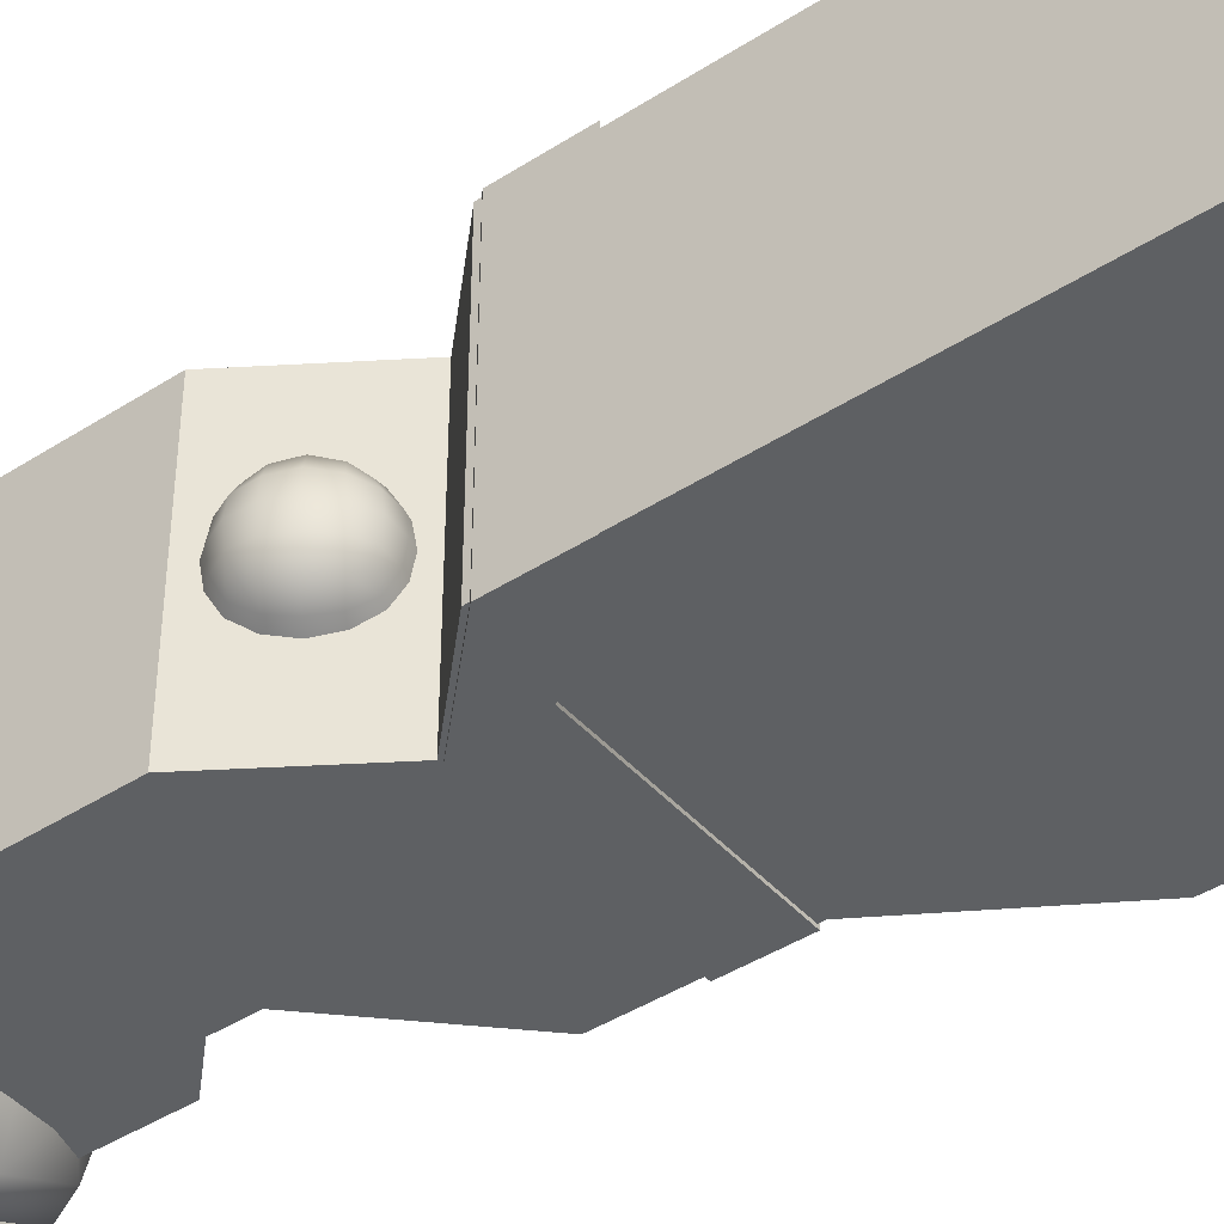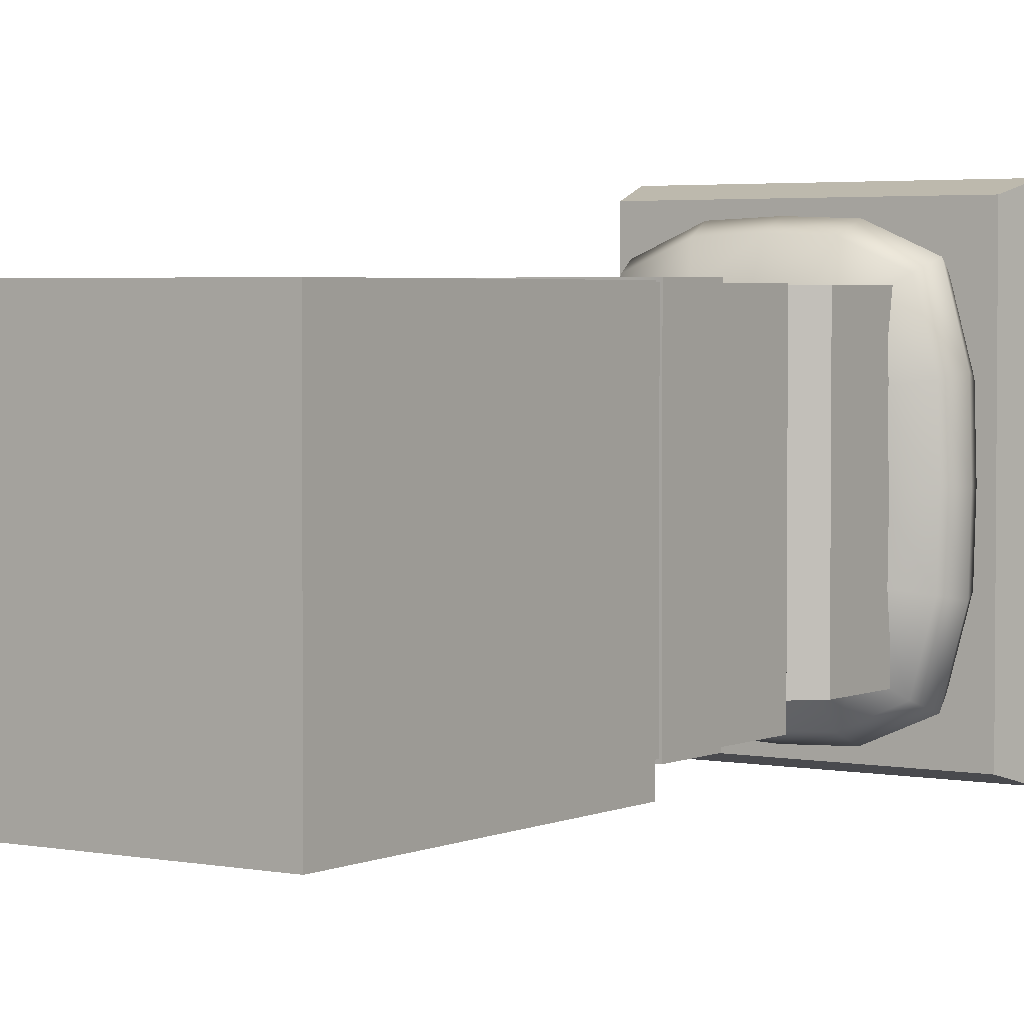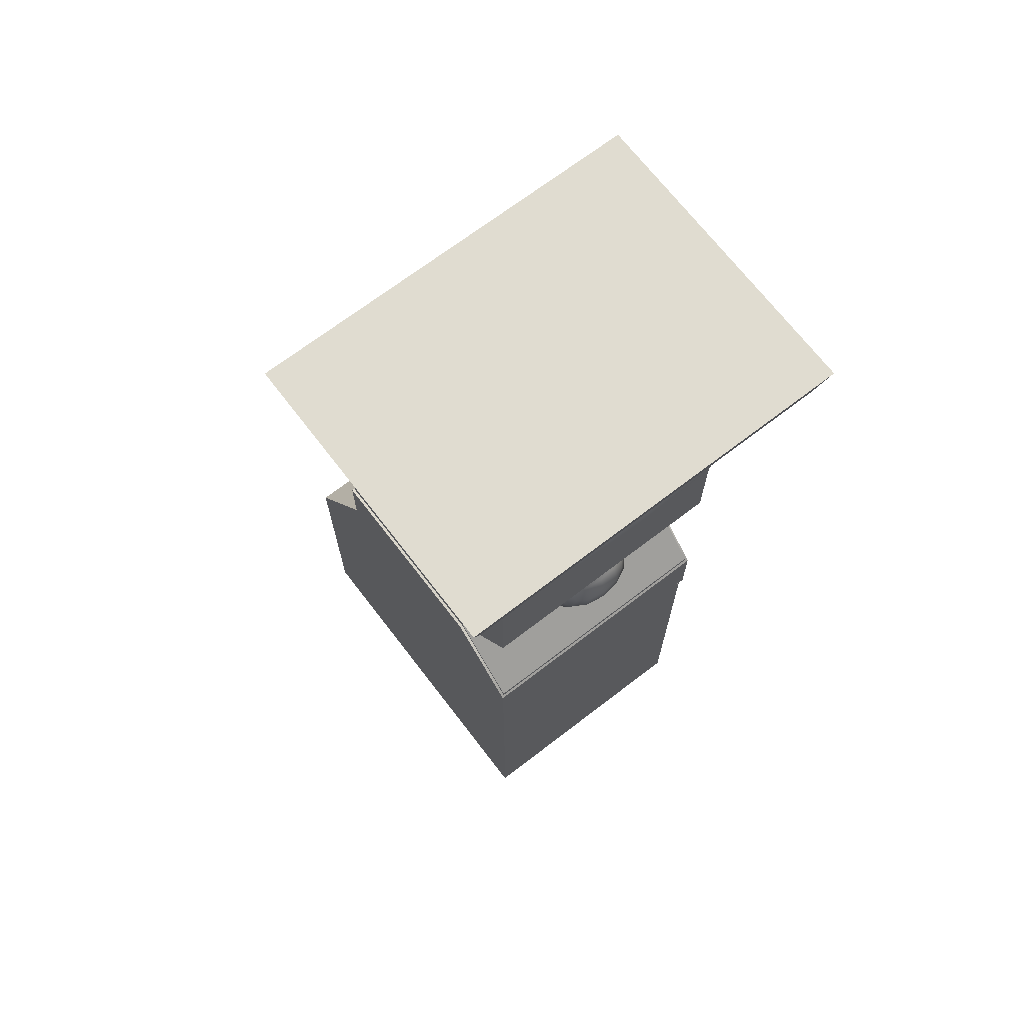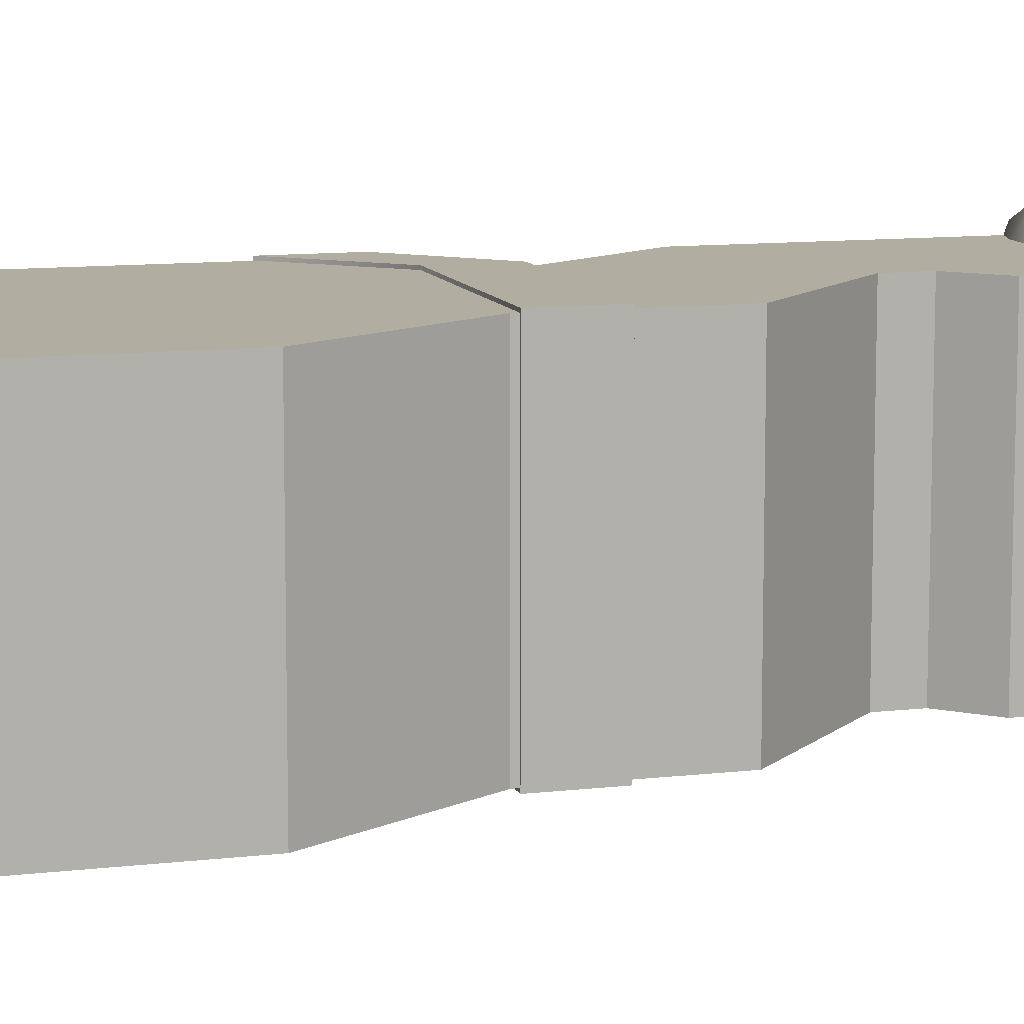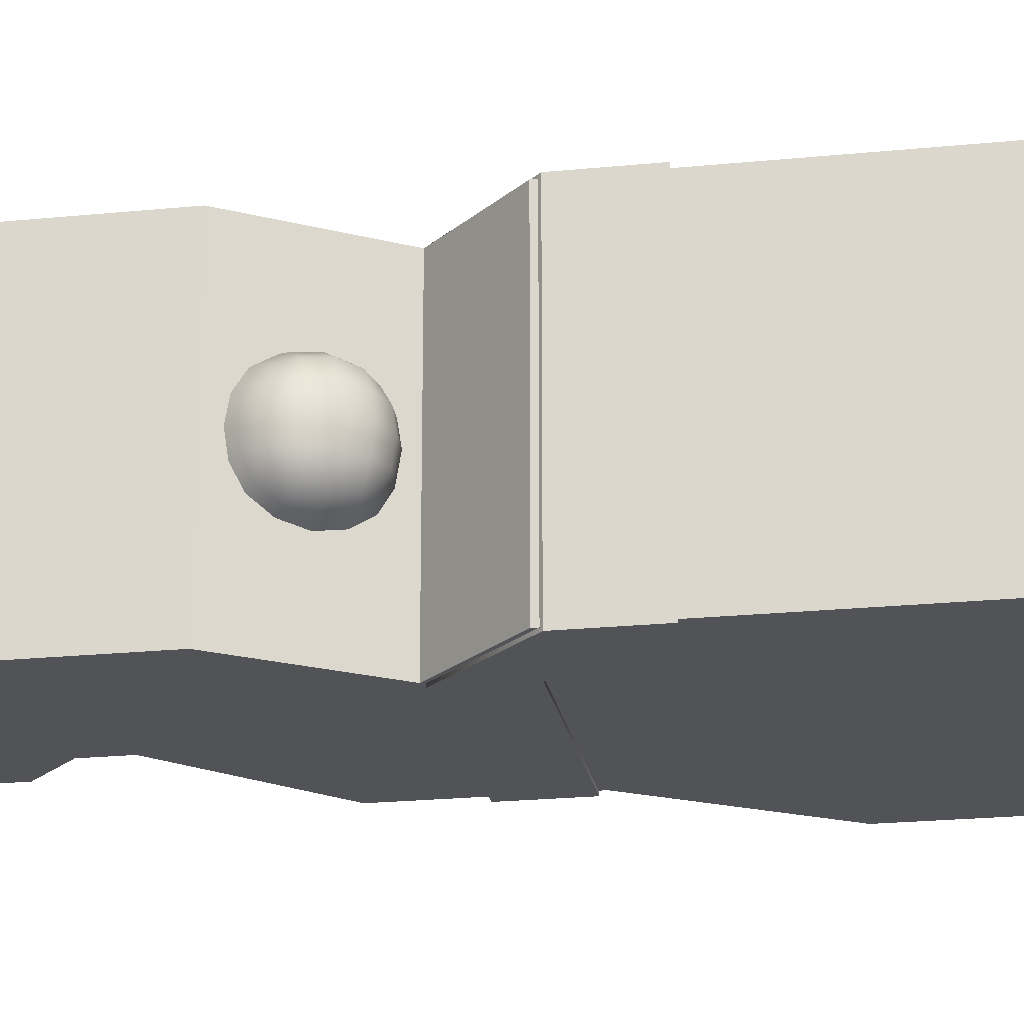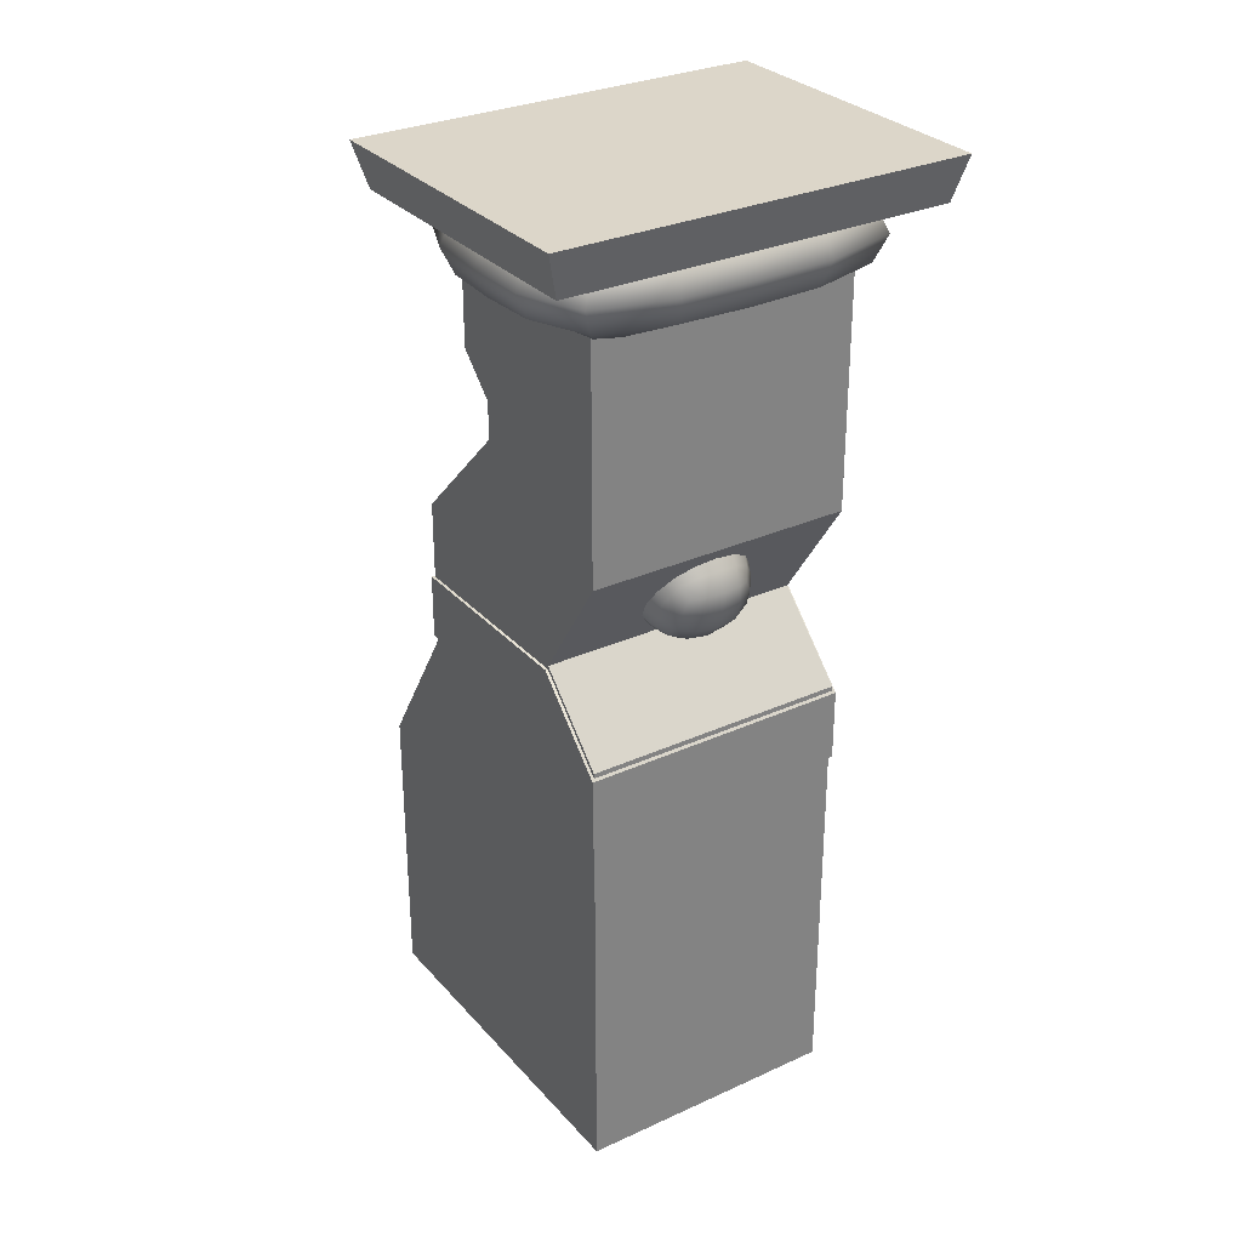
<metadata>
{"format":"obj","ext":"obj","renderer":"f3d","projection":"perspective","resolution":1024,"background":"white","views":[{"elev":-42.7,"azim":-52.5,"up":"+Z"},{"elev":3.2,"azim":34.0,"up":"+Z"},{"elev":69.7,"azim":-127.5,"up":"+Y"},{"elev":10.5,"azim":73.3,"up":"+Z"},{"elev":-22.4,"azim":-80.2,"up":"+Z"},{"elev":30.2,"azim":-123.5,"up":"+Y"}]}
</metadata>
<code>
g default
v -4.141 22.82 3.243
v 0.4631 22.82 3.243
v -4.141 25.39 3.243
v 0.4631 25.39 3.243
v -4.141 25.39 -3.231
v 0.4631 25.39 -3.231
v -4.141 22.82 -3.231
v 0.4631 22.82 -3.231
v -4.367 25.22 0.005922
v 1.436 24.11 -4.082
v -1.839 22.99 -3.549
v -5.114 24.11 -4.082
v 0.6893 22.99 0.005922
v -4.367 22.99 0.005922
v -1.839 22.99 3.561
v 1.436 24.11 4.094
v -1.839 25.22 3.561
v -5.114 24.11 4.094
v 0.6893 25.22 0.005922
v -1.839 25.22 -3.549
v -1.839 24.11 4.861
v -1.839 24.11 -4.849
v 2.05 24.11 0.005922
v -5.728 24.11 0.005922
v -3.367 23.4 4.47
v -0.3114 23.4 4.47
v -0.3114 24.81 4.47
v -3.367 24.81 4.47
v -3.367 24.81 -4.458
v -0.3114 24.81 -4.458
v -0.3114 23.4 -4.458
v -3.367 23.4 -4.458
v 1.736 23.4 1.913
v 1.736 23.4 -1.901
v 1.736 24.81 -1.901
v 1.736 24.81 1.913
v -5.415 23.4 -1.901
v -5.415 23.4 1.913
v -5.415 24.81 1.913
v -5.415 24.81 -1.901
v -1.839 23.39 4.535
v -0.1976 24.11 4.794
v -1.839 24.82 4.535
v -3.481 24.11 4.794
v -1.839 24.82 -4.523
v -0.1976 24.11 -4.783
v -1.839 23.39 -4.523
v -3.481 24.11 -4.783
v 1.788 23.39 0.005922
v 1.996 24.11 -2.043
v 1.788 24.82 0.005922
v 1.996 24.11 2.055
v -5.466 23.39 0.005922
v -5.675 24.11 2.055
v -5.466 24.82 0.005922
v -5.675 24.11 -2.043
v -3.095 22.93 3.506
v -0.5836 22.93 3.506
v 1.21 23.4 3.813
v 1.21 24.81 3.813
v -0.5836 25.29 3.506
v -3.095 25.29 3.506
v -4.888 24.81 3.813
v -4.888 23.4 3.813
v 0.6503 25.29 1.771
v 0.6503 25.29 -1.759
v -0.5836 25.29 -3.494
v -3.095 25.29 -3.494
v -4.328 25.29 -1.759
v -4.328 25.29 1.771
v 1.21 24.81 -3.801
v 1.21 23.4 -3.801
v -0.5836 22.93 -3.494
v -3.095 22.93 -3.494
v -4.888 23.4 -3.801
v -4.888 24.81 -3.801
v 0.6503 22.93 -1.759
v 0.6503 22.93 1.771
v -4.328 22.93 1.771
v -4.328 22.93 -1.759
g LightSource1 StreetLight_v2
f 1 57 25 64
f 57 15 41 25
f 25 41 21 44
f 64 25 44 18
f 15 58 26 41
f 58 2 59 26
f 26 59 16 42
f 41 26 42 21
f 21 42 27 43
f 42 16 60 27
f 27 60 4 61
f 43 27 61 17
f 18 44 28 63
f 44 21 43 28
f 28 43 17 62
f 63 28 62 3
f 5 68 29 76
f 68 20 45 29
f 29 45 22 48
f 76 29 48 12
f 20 67 30 45
f 67 6 71 30
f 30 71 10 46
f 45 30 46 22
f 22 46 31 47
f 46 10 72 31
f 31 72 8 73
f 47 31 73 11
f 12 48 32 75
f 48 22 47 32
f 32 47 11 74
f 75 32 74 7
f 2 78 33 59
f 78 13 49 33
f 33 49 23 52
f 59 33 52 16
f 13 77 34 49
f 77 8 72 34
f 34 72 10 50
f 49 34 50 23
f 23 50 35 51
f 50 10 71 35
f 35 71 6 66
f 51 35 66 19
f 16 52 36 60
f 52 23 51 36
f 36 51 19 65
f 60 36 65 4
f 7 80 37 75
f 80 14 53 37
f 37 53 24 56
f 75 37 56 12
f 14 79 38 53
f 79 1 64 38
f 38 64 18 54
f 53 38 54 24
f 24 54 39 55
f 54 18 63 39
f 39 63 3 70
f 55 39 70 9
f 12 56 40 76
f 56 24 55 40
f 40 55 9 69
f 76 40 69 5
g default
v -3.515 14.43 0.8403
v -4.482 15.83 0.8403
v -4.482 15.83 -0.8285
v -3.515 14.43 -0.8285
v -4.741 15.89 0.005922
v -2.681 14.68 -1.08
v -4.189 15 -1.062
v -3.552 14.16 0.005922
v -2.681 14.68 1.092
v -3.951 16.52 1.092
v -4.189 15 1.074
v -3.951 16.52 -1.08
v -3.316 15.6 1.546
v -4.175 16.84 0.005922
v -3.316 15.6 -1.535
v -2.457 14.36 0.005922
v -4.47 14.8 0.005922
v -2.969 15.1 -1.411
v -3.159 14.5 -0.9616
v -3.836 14.62 -0.9858
v -2.512 14.44 -0.5794
v -3.012 14.2 0.005922
v -3.54 14.24 -0.4919
v -2.512 14.44 0.5912
v -3.54 14.24 0.5037
v -4.061 14.39 0.005922
v -4.406 14.85 -0.5776
v -4.406 14.85 0.5894
v -4.711 15.33 0.005922
v -3.159 14.5 0.9735
v -2.969 15.1 1.423
v -3.796 15.27 1.36
v -3.836 14.62 0.9976
v -3.663 16.1 1.423
v -4.291 16.14 0.9735
v -4.419 15.46 0.9976
v -4.12 16.76 0.5912
v -4.521 16.38 0.005922
v -4.665 15.87 0.5037
v -4.12 16.76 -0.5794
v -4.291 16.14 -0.9616
v -4.665 15.87 -0.4919
v -3.663 16.1 -1.411
v -3.796 15.27 -1.348
v -4.419 15.46 -0.9858
v -3.452 14.84 1.258
v -4.074 15.74 1.258
v -4.453 16.33 0.5296
v -4.453 16.33 -0.5178
v -4.074 15.74 -1.246
v -3.452 14.84 -1.246
v -3.033 14.28 -0.5178
v -3.033 14.28 0.5296
v -4.019 14.46 -0.5371
v -4.019 14.46 0.549
v -4.635 15.35 0.549
v -4.635 15.35 -0.5371
g StreetLight_v2 LightSource2
f 81 110 126 113
f 110 89 111 126
f 126 111 93 112
f 113 126 112 91
f 91 112 127 116
f 112 93 114 127
f 127 114 90 115
f 116 127 115 82
f 82 115 128 119
f 115 90 117 128
f 128 117 94 118
f 119 128 118 85
f 85 118 129 122
f 118 94 120 129
f 129 120 92 121
f 122 129 121 83
f 83 121 130 125
f 121 92 123 130
f 130 123 95 124
f 125 130 124 87
f 87 124 131 100
f 124 95 98 131
f 131 98 86 99
f 100 131 99 84
f 84 99 132 103
f 99 86 101 132
f 132 101 96 102
f 103 132 102 88
f 88 102 133 105
f 102 96 104 133
f 133 104 89 110
f 105 133 110 81
f 84 103 134 100
f 103 88 106 134
f 134 106 97 107
f 100 134 107 87
f 88 105 135 106
f 105 81 113 135
f 135 113 91 108
f 106 135 108 97
f 97 108 136 109
f 108 91 116 136
f 136 116 82 119
f 109 136 119 85
f 87 107 137 125
f 107 97 109 137
f 137 109 85 122
f 125 137 122 83
g default
v -4.619 9.853 3.665
v 2.988 12.12 3.665
v -4.619 11.79 3.665
v 2.988 13.88 3.665
v -4.619 11.79 -3.665
v 2.988 13.88 -3.665
v -4.619 9.853 -3.665
v 2.988 12.12 -3.665
v -2.546 12.12 3.665
v -2.546 12.12 -3.665
v -2.546 13.88 -3.665
v -2.546 13.88 3.665
g StreetLight_v2 ScifiDoodad
f 149 146 139 141
f 148 149 141 143
f 147 148 143 145
f 146 147 145 139
f 139 145 143 141
f 144 138 140 142
f 144 147 146 138
f 142 148 147 144
f 140 149 148 142
f 138 146 149 140
g default
v -4.563 -0.02143 3.588
v 5.437 -0.02143 3.588
v -4.563 7.979 3.588
v 5.437 7.979 3.588
v -4.563 7.979 -3.588
v 5.437 7.979 -3.588
v -4.563 -0.02143 -3.588
v 5.437 -0.02143 -3.588
v -4.563 11.98 3.588
v 2.937 11.98 3.588
v 2.937 11.98 -3.588
v -4.563 11.98 -3.588
v -4.563 16.98 3.588
v 2.937 15.98 3.588
v 2.937 15.98 -3.588
v -4.563 16.98 -3.588
v -2.563 13.98 3.588
v 2.937 13.98 3.588
v 2.937 13.98 -3.588
v -2.563 13.98 -3.588
v -4.563 18.98 3.588
v -0.0632 18.98 3.588
v -0.0632 18.98 -3.588
v -4.563 18.98 -3.588
v -4.563 19.98 3.588
v -0.0632 19.98 3.588
v -0.0632 19.98 -3.588
v -4.563 19.98 -3.588
v -4.563 20.98 3.588
v 0.9368 20.98 3.588
v 0.9368 20.98 -3.588
v -4.563 20.98 -3.588
v -4.563 24.82 3.588
v 0.9368 24.82 3.588
v 0.9368 24.82 -3.588
v -4.563 24.82 -3.588
v -5.804 24.82 5.207
v 2.177 24.82 5.207
v 2.177 24.82 -5.207
v -5.804 24.82 -5.207
v -6.05 25.98 5.527
v 2.423 25.98 5.527
v 2.423 25.98 -5.527
v -6.05 25.98 -5.527
g StreetLight_v2 Pole
f 150 151 153 152
f 190 191 192 193
f 154 155 157 156
f 156 157 151 150
f 151 157 155 153
f 156 150 152 154
f 152 153 159 158
f 153 155 160 159
f 155 154 161 160
f 154 152 158 161
f 166 167 163 162
f 167 168 164 163
f 168 169 165 164
f 169 166 162 165
f 158 159 167 166
f 159 160 168 167
f 160 161 169 168
f 161 158 166 169
f 162 163 171 170
f 163 164 172 171
f 164 165 173 172
f 165 162 170 173
f 170 171 175 174
f 171 172 176 175
f 172 173 177 176
f 173 170 174 177
f 174 175 179 178
f 175 176 180 179
f 176 177 181 180
f 177 174 178 181
f 178 179 183 182
f 179 180 184 183
f 180 181 185 184
f 181 178 182 185
f 182 183 187 186
f 183 184 188 187
f 184 185 189 188
f 185 182 186 189
f 186 187 191 190
f 187 188 192 191
f 188 189 193 192
f 189 186 190 193

</code>
